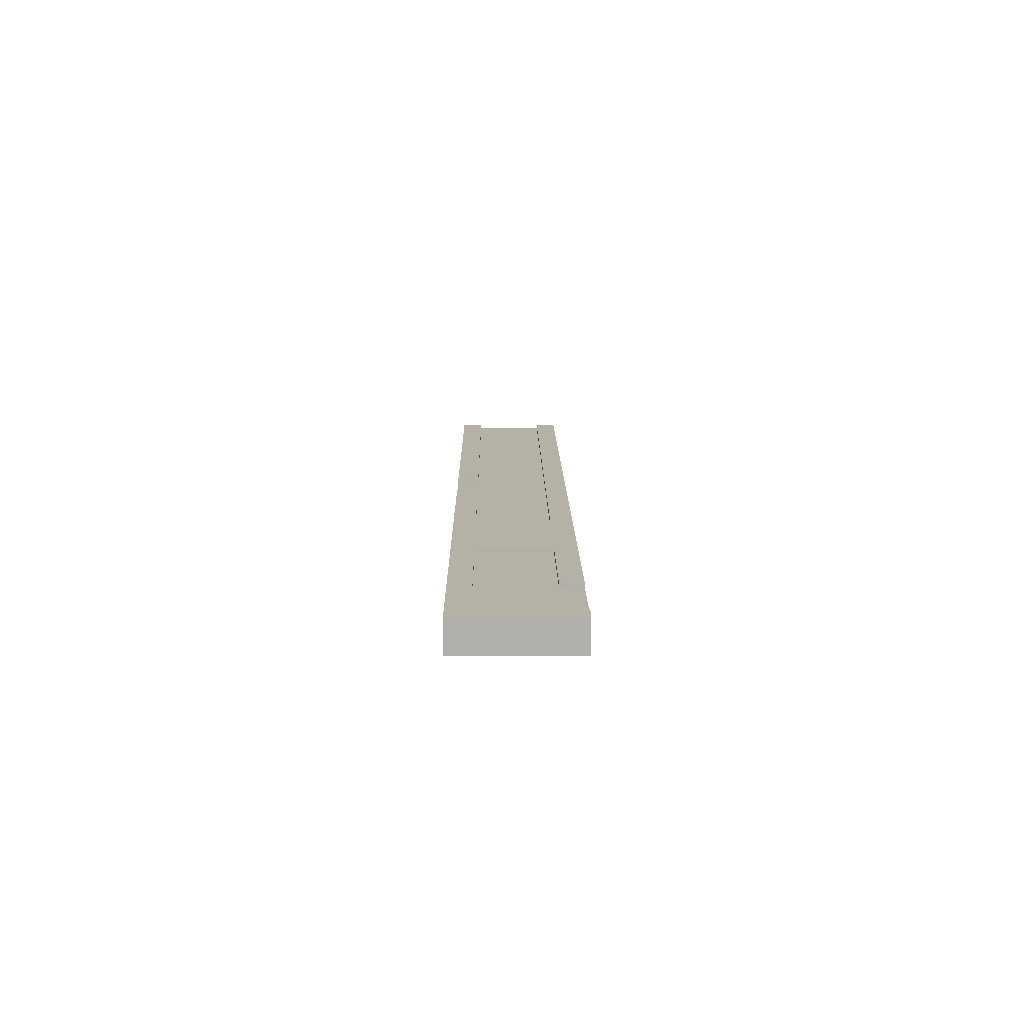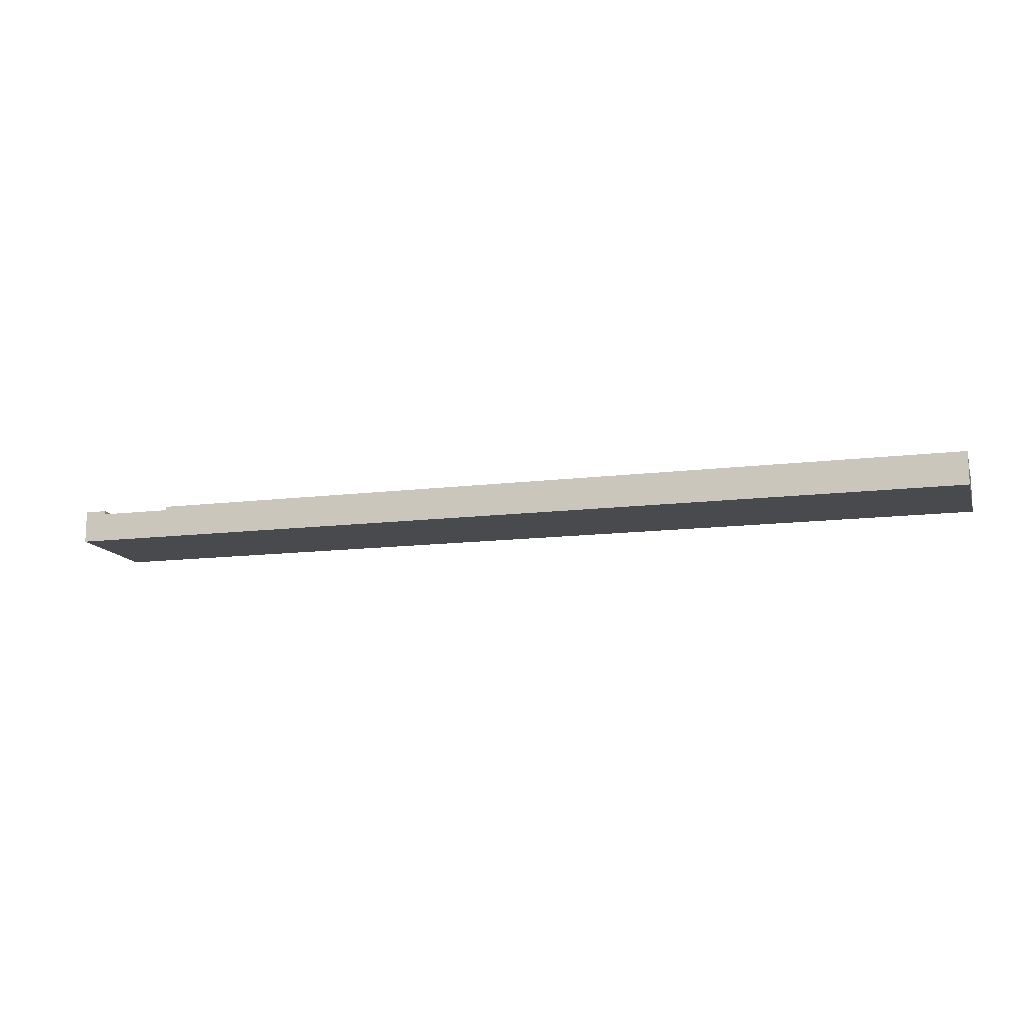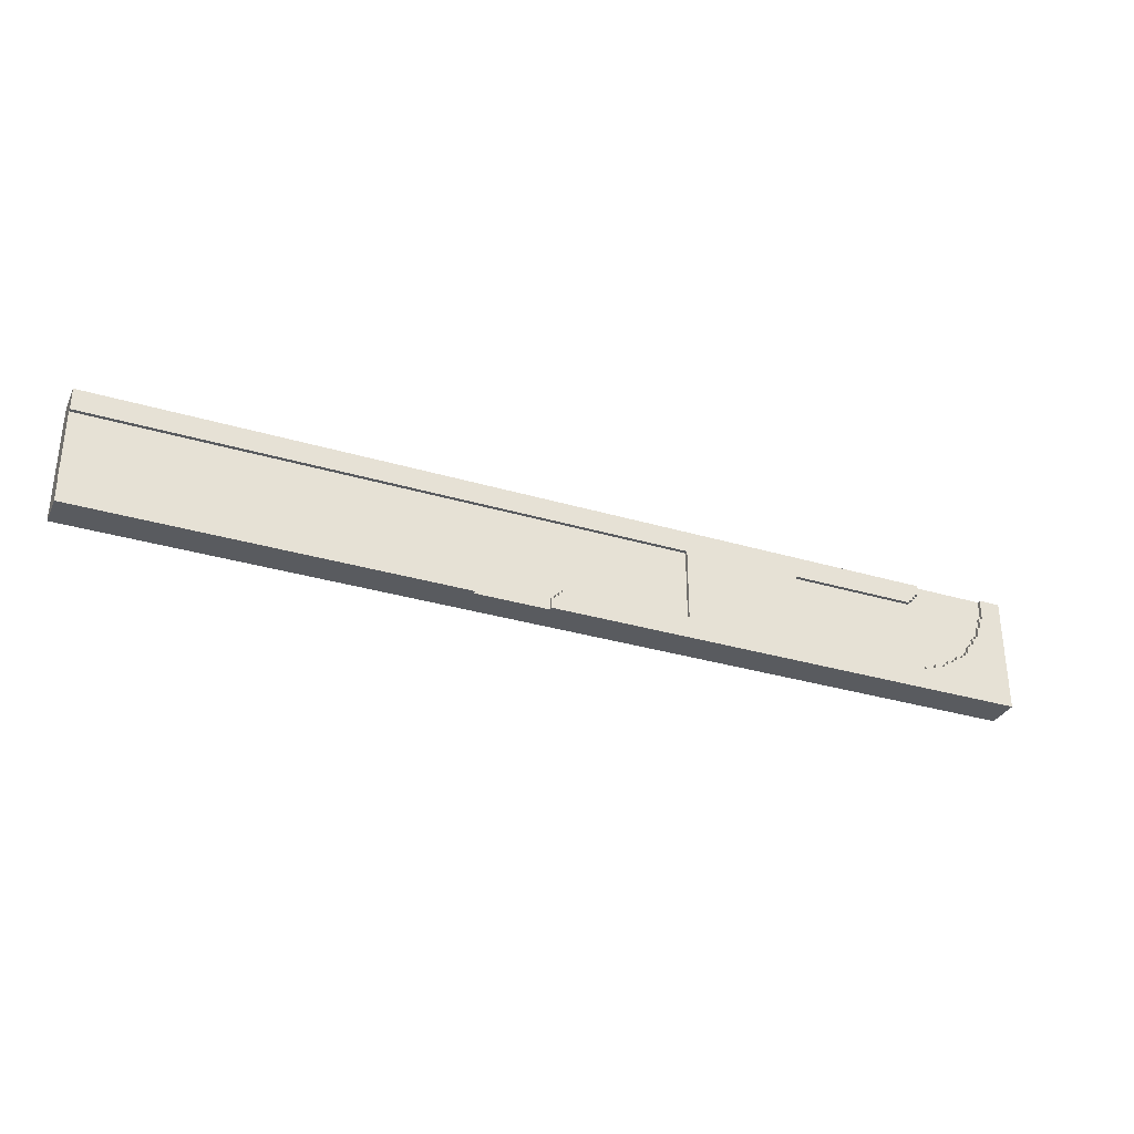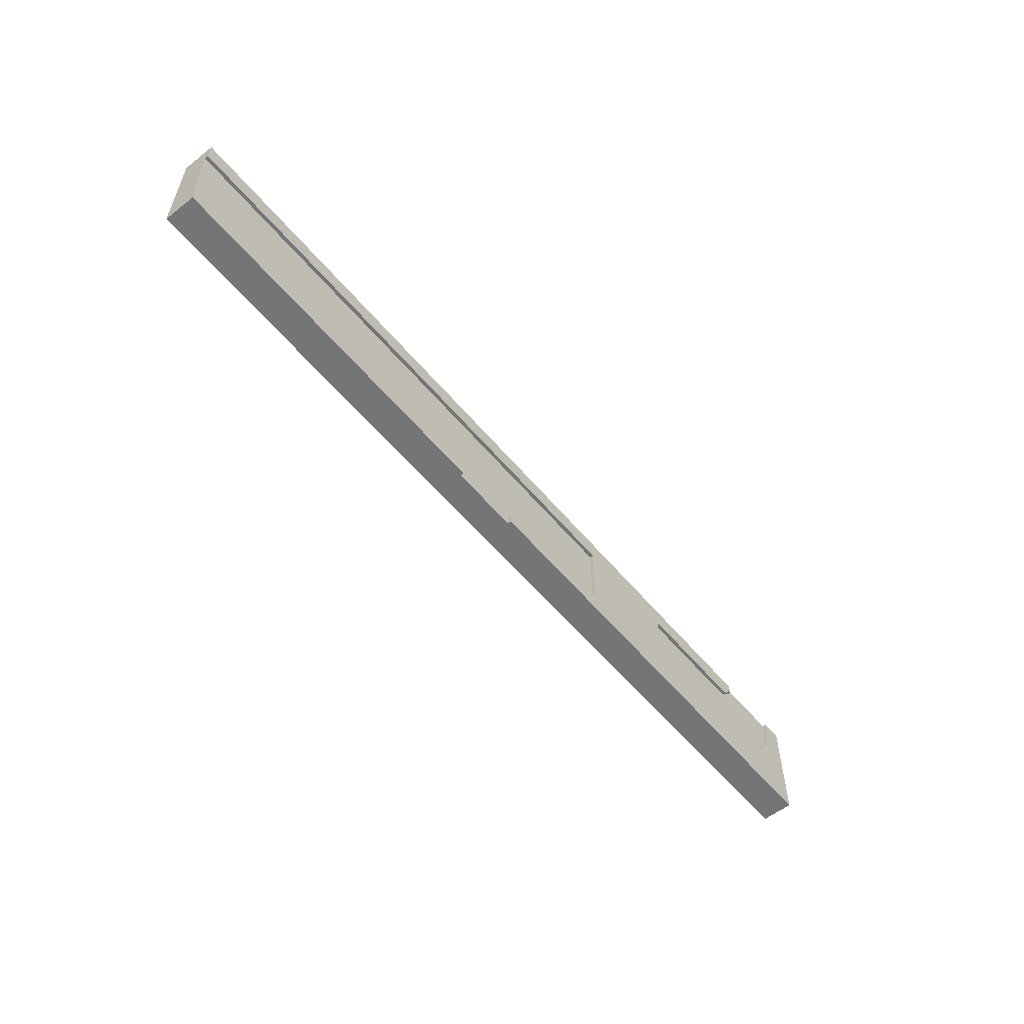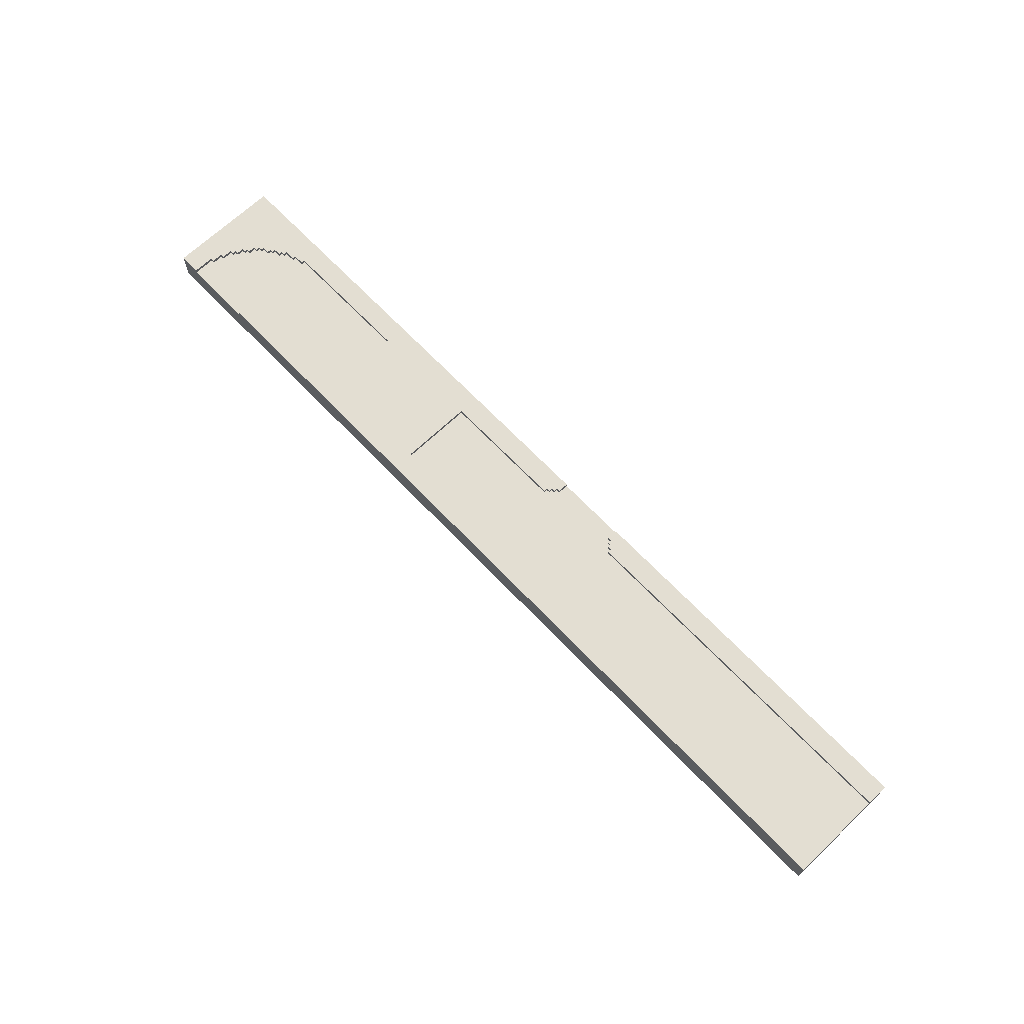
<metadata>
{"format":"obj","ext":"obj","renderer":"f3d","projection":"perspective","resolution":1024,"background":"white","views":[{"elev":12.1,"azim":-90.5,"up":"+Y"},{"elev":-13.2,"azim":15.9,"up":"+Y"},{"elev":-32.4,"azim":157.4,"up":"+Z"},{"elev":-56.5,"azim":129.2,"up":"+Z"},{"elev":67.5,"azim":46.4,"up":"+Y"}]}
</metadata>
<code>
o
v -16.5 0 27.5
v -16.5 0 24.3
v -16.5 0.8 27.5
v -16.5 0.8 24.3
v -16.5 0.9 27.5
v -16.5 0.9 24.3
v -13.9 0.8 27.5
v -13.9 0.8 27.2
v -13.9 0.9 27.5
v -13.9 0.9 27.2
v -13.8 0.8 27.2
v -13.8 0.8 27.1
v -13.8 0.9 27.2
v -13.8 0.9 27.1
v -13.7 0.8 27.1
v -13.7 0.8 27
v -13.7 0.9 27.1
v -13.7 0.9 27
v -13.6 0.8 27
v -13.6 0.8 26.9
v -13.6 0.9 27
v -13.6 0.9 26.9
v -10.1 0.8 26.9
v -10.1 0.8 24.9
v -10.1 0.9 26.9
v -10.1 0.9 24.9
v -1.1 0.8 24.6
v -1.1 0.8 24.3
v -1.1 0.9 24.6
v -1.1 0.9 24.3
v -1 0.8 24.7
v -1 0.8 24.6
v -1 0.9 24.7
v -1 0.9 24.6
v -0.9 0.8 24.8
v -0.9 0.8 24.7
v -0.9 0.9 24.8
v -0.9 0.9 24.7
v -0.8 0.8 24.9
v -0.8 0.8 24.8
v -0.8 0.9 24.9
v -0.8 0.9 24.8
v -15.9 0.8 27.5
v -15.9 0.8 26.9
v -15.9 0.9 27.5
v -15.9 0.9 26.9
v -15.8 0.8 26.9
v -15.8 0.8 26.6
v -15.8 0.9 26.9
v -15.8 0.9 26.6
v -15.7 0.8 26.6
v -15.7 0.8 26.3
v -15.7 0.9 26.6
v -15.7 0.9 26.3
v -15.6 0.8 26.3
v -15.6 0.8 26.2
v -15.6 0.9 26.3
v -15.6 0.9 26.2
v -15.5 0.8 26.2
v -15.5 0.8 26
v -15.5 0.9 26.2
v -15.5 0.9 26
v -15.4 0.8 26
v -15.4 0.8 25.9
v -15.4 0.9 26
v -15.4 0.9 25.9
v -15.3 0.8 25.9
v -15.3 0.8 25.7
v -15.3 0.9 25.9
v -15.3 0.9 25.7
v -15.2 0.8 25.7
v -15.2 0.8 25.6
v -15.2 0.9 25.7
v -15.2 0.9 25.6
v -15.1 0.8 25.6
v -15.1 0.8 25.5
v -15.1 0.9 25.6
v -15.1 0.9 25.5
v -14.9 0.8 25.5
v -14.9 0.8 25.4
v -14.9 0.9 25.5
v -14.9 0.9 25.4
v -14.8 0.8 25.4
v -14.8 0.8 25.3
v -14.8 0.9 25.4
v -14.8 0.9 25.3
v -14.6 0.8 25.3
v -14.6 0.8 25.2
v -14.6 0.9 25.3
v -14.6 0.9 25.2
v -14.5 0.8 25.2
v -14.5 0.8 25.1
v -14.5 0.9 25.2
v -14.5 0.9 25.1
v -14.2 0.8 25.1
v -14.2 0.8 25
v -14.2 0.9 25.1
v -14.2 0.9 25
v -13.9 0.8 25
v -13.9 0.8 24.9
v -13.9 0.9 25
v -13.9 0.9 24.9
v -6.9 0.8 26.9
v -6.9 0.8 24.9
v -6.9 0.9 26.9
v -6.9 0.9 24.9
v -3.4 0.8 24.9
v -3.4 0.8 24.8
v -3.4 0.9 24.9
v -3.4 0.9 24.8
v -3.3 0.8 24.8
v -3.3 0.8 24.7
v -3.3 0.9 24.8
v -3.3 0.9 24.7
v -3.2 0.8 24.7
v -3.2 0.8 24.6
v -3.2 0.9 24.7
v -3.2 0.9 24.6
v -3.1 0.8 24.6
v -3.1 0.8 24.3
v -3.1 0.9 24.6
v -3.1 0.9 24.3
v 9.1 0 27.5
v 9.1 0 24.3
v 9.1 0.8 27.5
v 9.1 0.8 26.9
v 9.1 0.8 24.9
v 9.1 0.8 24.3
v 9.1 0.9 27.5
v 9.1 0.9 26.9
v 9.1 0.9 24.9
v 9.1 0.9 24.3
v -16.5 0 27.5
v -16.5 0.8 27.5
v -16.5 0.9 27.5
v -15.9 0.8 27.5
v -15.9 0.9 27.5
v -13.9 0.8 27.5
v -13.9 0.9 27.5
v 9.1 0 27.5
v 9.1 0.8 27.5
v 9.1 0.9 27.5
v -15.9 0.8 26.9
v -15.9 0.9 26.9
v -15.8 0.8 26.9
v -15.8 0.9 26.9
v -15.8 0.8 26.6
v -15.8 0.9 26.6
v -15.7 0.8 26.6
v -15.7 0.9 26.6
v -15.7 0.8 26.3
v -15.7 0.9 26.3
v -15.6 0.8 26.3
v -15.6 0.9 26.3
v -15.6 0.8 26.2
v -15.6 0.9 26.2
v -15.5 0.8 26.2
v -15.5 0.9 26.2
v -15.5 0.8 26
v -15.5 0.9 26
v -15.4 0.8 26
v -15.4 0.9 26
v -15.4 0.8 25.9
v -15.4 0.9 25.9
v -15.3 0.8 25.9
v -15.3 0.9 25.9
v -15.3 0.8 25.7
v -15.3 0.9 25.7
v -15.2 0.8 25.7
v -15.2 0.9 25.7
v -15.2 0.8 25.6
v -15.2 0.9 25.6
v -15.1 0.8 25.6
v -15.1 0.9 25.6
v -15.1 0.8 25.5
v -15.1 0.9 25.5
v -14.9 0.8 25.5
v -14.9 0.9 25.5
v -14.9 0.8 25.4
v -14.9 0.9 25.4
v -14.8 0.8 25.4
v -14.8 0.9 25.4
v -14.8 0.8 25.3
v -14.8 0.9 25.3
v -14.6 0.8 25.3
v -14.6 0.9 25.3
v -14.6 0.8 25.2
v -14.6 0.9 25.2
v -14.5 0.8 25.2
v -14.5 0.9 25.2
v -14.5 0.8 25.1
v -14.5 0.9 25.1
v -14.2 0.8 25.1
v -14.2 0.9 25.1
v -14.2 0.8 25
v -14.2 0.9 25
v -13.9 0.8 25
v -13.9 0.9 25
v -13.9 0.8 24.9
v -13.9 0.9 24.9
v -10.1 0.8 24.9
v -10.1 0.9 24.9
v -6.9 0.8 24.9
v -6.9 0.9 24.9
v -3.4 0.8 24.9
v -3.4 0.9 24.9
v -0.8 0.8 24.9
v -0.8 0.9 24.9
v 9.1 0.8 24.9
v 9.1 0.9 24.9
v -3.4 0.8 24.8
v -3.4 0.9 24.8
v -3.3 0.8 24.8
v -3.3 0.9 24.8
v -0.9 0.8 24.8
v -0.9 0.9 24.8
v -0.8 0.8 24.8
v -0.8 0.9 24.8
v -3.3 0.8 24.7
v -3.3 0.9 24.7
v -3.2 0.8 24.7
v -3.2 0.9 24.7
v -1 0.8 24.7
v -1 0.9 24.7
v -0.9 0.8 24.7
v -0.9 0.9 24.7
v -3.2 0.8 24.6
v -3.2 0.9 24.6
v -3.1 0.8 24.6
v -3.1 0.9 24.6
v -1.1 0.8 24.6
v -1.1 0.9 24.6
v -1 0.8 24.6
v -1 0.9 24.6
v -13.9 0.8 27.2
v -13.9 0.9 27.2
v -13.8 0.8 27.2
v -13.8 0.9 27.2
v -13.8 0.8 27.1
v -13.8 0.9 27.1
v -13.7 0.8 27.1
v -13.7 0.9 27.1
v -13.7 0.8 27
v -13.7 0.9 27
v -13.6 0.8 27
v -13.6 0.9 27
v -13.6 0.8 26.9
v -13.6 0.9 26.9
v -10.1 0.8 26.9
v -10.1 0.9 26.9
v -6.9 0.8 26.9
v -6.9 0.9 26.9
v 9.1 0.8 26.9
v 9.1 0.9 26.9
v -16.5 0 24.3
v -16.5 0.8 24.3
v -16.5 0.9 24.3
v -3.1 0.8 24.3
v -3.1 0.9 24.3
v -1.1 0.8 24.3
v -1.1 0.9 24.3
v 9.1 0 24.3
v 9.1 0.8 24.3
v 9.1 0.9 24.3
v -16.5 0 27.5
v 9.1 0 27.5
v -16.5 0 24.3
v 9.1 0 24.3
v -15.9 0.8 27.5
v -13.9 0.8 27.5
v -13.9 0.8 27.2
v -13.8 0.8 27.2
v -13.8 0.8 27.1
v -13.7 0.8 27.1
v -13.7 0.8 27
v -13.6 0.8 27
v -15.9 0.8 26.9
v -15.8 0.8 26.9
v -13.6 0.8 26.9
v -10.1 0.8 26.9
v -6.9 0.8 26.9
v 9.1 0.8 26.9
v -15.8 0.8 26.6
v -15.7 0.8 26.6
v -15.7 0.8 26.3
v -15.6 0.8 26.3
v -15.6 0.8 26.2
v -15.5 0.8 26.2
v -15.5 0.8 26
v -15.4 0.8 26
v -15.4 0.8 25.9
v -15.3 0.8 25.9
v -15.3 0.8 25.7
v -15.2 0.8 25.7
v -15.2 0.8 25.6
v -15.1 0.8 25.6
v -15.1 0.8 25.5
v -14.9 0.8 25.5
v -14.9 0.8 25.4
v -14.8 0.8 25.4
v -14.8 0.8 25.3
v -14.6 0.8 25.3
v -14.6 0.8 25.2
v -14.5 0.8 25.2
v -14.5 0.8 25.1
v -14.2 0.8 25.1
v -14.2 0.8 25
v -13.9 0.8 25
v -13.9 0.8 24.9
v -10.1 0.8 24.9
v -6.9 0.8 24.9
v -3.4 0.8 24.9
v -0.8 0.8 24.9
v 9.1 0.8 24.9
v -3.4 0.8 24.8
v -3.3 0.8 24.8
v -0.9 0.8 24.8
v -0.8 0.8 24.8
v -3.3 0.8 24.7
v -3.2 0.8 24.7
v -1 0.8 24.7
v -0.9 0.8 24.7
v -3.2 0.8 24.6
v -3.1 0.8 24.6
v -1.1 0.8 24.6
v -1 0.8 24.6
v -3.1 0.8 24.3
v -1.1 0.8 24.3
v -16.5 0.9 27.5
v -15.9 0.9 27.5
v -13.9 0.9 27.5
v 9.1 0.9 27.5
v -13.9 0.9 27.2
v -13.8 0.9 27.2
v -13.8 0.9 27.1
v -13.7 0.9 27.1
v -13.7 0.9 27
v -13.6 0.9 27
v -15.9 0.9 26.9
v -15.8 0.9 26.9
v -13.6 0.9 26.9
v -10.1 0.9 26.9
v -6.9 0.9 26.9
v 9.1 0.9 26.9
v -15.8 0.9 26.6
v -15.7 0.9 26.6
v -15.7 0.9 26.3
v -15.6 0.9 26.3
v -15.6 0.9 26.2
v -15.5 0.9 26.2
v -15.5 0.9 26
v -15.4 0.9 26
v -15.4 0.9 25.9
v -15.3 0.9 25.9
v -15.3 0.9 25.7
v -15.2 0.9 25.7
v -15.2 0.9 25.6
v -15.1 0.9 25.6
v -15.1 0.9 25.5
v -14.9 0.9 25.5
v -14.9 0.9 25.4
v -14.8 0.9 25.4
v -14.8 0.9 25.3
v -14.6 0.9 25.3
v -14.6 0.9 25.2
v -14.5 0.9 25.2
v -14.5 0.9 25.1
v -14.2 0.9 25.1
v -14.2 0.9 25
v -13.9 0.9 25
v -13.9 0.9 24.9
v -10.1 0.9 24.9
v -6.9 0.9 24.9
v -3.4 0.9 24.9
v -0.8 0.9 24.9
v 9.1 0.9 24.9
v -3.4 0.9 24.8
v -3.3 0.9 24.8
v -0.9 0.9 24.8
v -0.8 0.9 24.8
v -3.3 0.9 24.7
v -3.2 0.9 24.7
v -1 0.9 24.7
v -0.9 0.9 24.7
v -3.2 0.9 24.6
v -3.1 0.9 24.6
v -1.1 0.9 24.6
v -1 0.9 24.6
v -16.5 0.9 24.3
v -3.1 0.9 24.3
v -1.1 0.9 24.3
v 9.1 0.9 24.3
f 3 2 1
f 4 2 3
f 5 4 3
f 6 4 5
f 9 8 7
f 10 8 9
f 13 12 11
f 14 12 13
f 17 16 15
f 18 16 17
f 21 20 19
f 22 20 21
f 25 24 23
f 26 24 25
f 29 28 27
f 30 28 29
f 33 32 31
f 34 32 33
f 37 36 35
f 38 36 37
f 41 40 39
f 42 40 41
f 43 44 45
f 45 44 46
f 47 48 49
f 49 48 50
f 51 52 53
f 53 52 54
f 55 56 57
f 57 56 58
f 59 60 61
f 61 60 62
f 63 64 65
f 65 64 66
f 67 68 69
f 69 68 70
f 71 72 73
f 73 72 74
f 75 76 77
f 77 76 78
f 79 80 81
f 81 80 82
f 83 84 85
f 85 84 86
f 87 88 89
f 89 88 90
f 91 92 93
f 93 92 94
f 95 96 97
f 97 96 98
f 99 100 101
f 101 100 102
f 103 104 105
f 105 104 106
f 107 108 109
f 109 108 110
f 111 112 113
f 113 112 114
f 115 116 117
f 117 116 118
f 119 120 121
f 121 120 122
f 123 124 125
f 125 124 126
f 126 124 127
f 127 124 128
f 125 126 129
f 129 126 130
f 127 128 131
f 131 128 132
f 136 134 133
f 136 135 134
f 137 135 136
f 138 136 133
f 140 138 133
f 141 139 138
f 141 138 140
f 142 139 141
f 145 144 143
f 146 144 145
f 149 148 147
f 150 148 149
f 153 152 151
f 154 152 153
f 157 156 155
f 158 156 157
f 161 160 159
f 162 160 161
f 165 164 163
f 166 164 165
f 169 168 167
f 170 168 169
f 173 172 171
f 174 172 173
f 177 176 175
f 178 176 177
f 181 180 179
f 182 180 181
f 185 184 183
f 186 184 185
f 189 188 187
f 190 188 189
f 193 192 191
f 194 192 193
f 197 196 195
f 198 196 197
f 201 200 199
f 202 200 201
f 205 204 203
f 206 204 205
f 209 208 207
f 210 208 209
f 213 212 211
f 214 212 213
f 217 216 215
f 218 216 217
f 221 220 219
f 222 220 221
f 225 224 223
f 226 224 225
f 229 228 227
f 230 228 229
f 233 232 231
f 234 232 233
f 235 236 237
f 237 236 238
f 239 240 241
f 241 240 242
f 243 244 245
f 245 244 246
f 247 248 249
f 249 248 250
f 251 252 253
f 253 252 254
f 255 256 258
f 256 257 258
f 258 257 259
f 255 258 260
f 255 260 262
f 260 261 263
f 262 260 263
f 263 261 264
f 267 266 265
f 268 266 267
f 269 270 271
f 271 272 273
f 273 274 275
f 269 271 277
f 275 276 277
f 273 275 277
f 271 273 277
f 277 276 278
f 278 276 279
f 278 279 283
f 279 280 283
f 283 280 284
f 284 280 285
f 285 280 286
f 286 280 287
f 287 280 288
f 288 280 289
f 289 280 290
f 290 280 291
f 291 280 292
f 292 280 293
f 293 280 294
f 294 280 295
f 295 280 296
f 296 280 297
f 297 280 298
f 298 280 299
f 299 280 300
f 300 280 301
f 301 280 302
f 302 280 303
f 303 280 304
f 304 280 305
f 305 280 306
f 306 280 307
f 307 280 308
f 308 280 309
f 309 280 310
f 281 282 311
f 311 282 312
f 312 282 313
f 313 282 314
f 312 313 315
f 315 313 316
f 316 313 317
f 317 313 318
f 316 317 319
f 319 317 320
f 320 317 321
f 321 317 322
f 320 321 323
f 323 321 324
f 324 321 325
f 325 321 326
f 324 325 327
f 327 325 328
f 331 332 333
f 333 332 334
f 334 332 335
f 335 332 336
f 336 332 337
f 337 332 338
f 329 330 339
f 338 332 341
f 341 332 342
f 342 332 343
f 343 332 344
f 339 340 345
f 345 346 347
f 347 348 349
f 349 350 351
f 351 352 353
f 353 354 355
f 355 356 357
f 357 358 359
f 359 360 361
f 361 362 363
f 363 364 365
f 365 366 367
f 367 368 369
f 369 370 371
f 342 343 372
f 372 343 373
f 371 372 377
f 372 373 377
f 373 374 377
f 375 376 380
f 377 378 381
f 379 380 384
f 381 382 385
f 383 384 388
f 329 339 389
f 369 371 389
f 339 345 389
f 345 347 389
f 381 385 389
f 347 349 389
f 349 351 389
f 377 381 389
f 351 353 389
f 353 355 389
f 371 377 389
f 385 386 389
f 355 357 389
f 367 369 389
f 365 367 389
f 363 365 389
f 361 363 389
f 359 361 389
f 357 359 389
f 389 386 390
f 387 388 391
f 388 384 392
f 391 388 392
f 384 380 392
f 380 376 392

</code>
